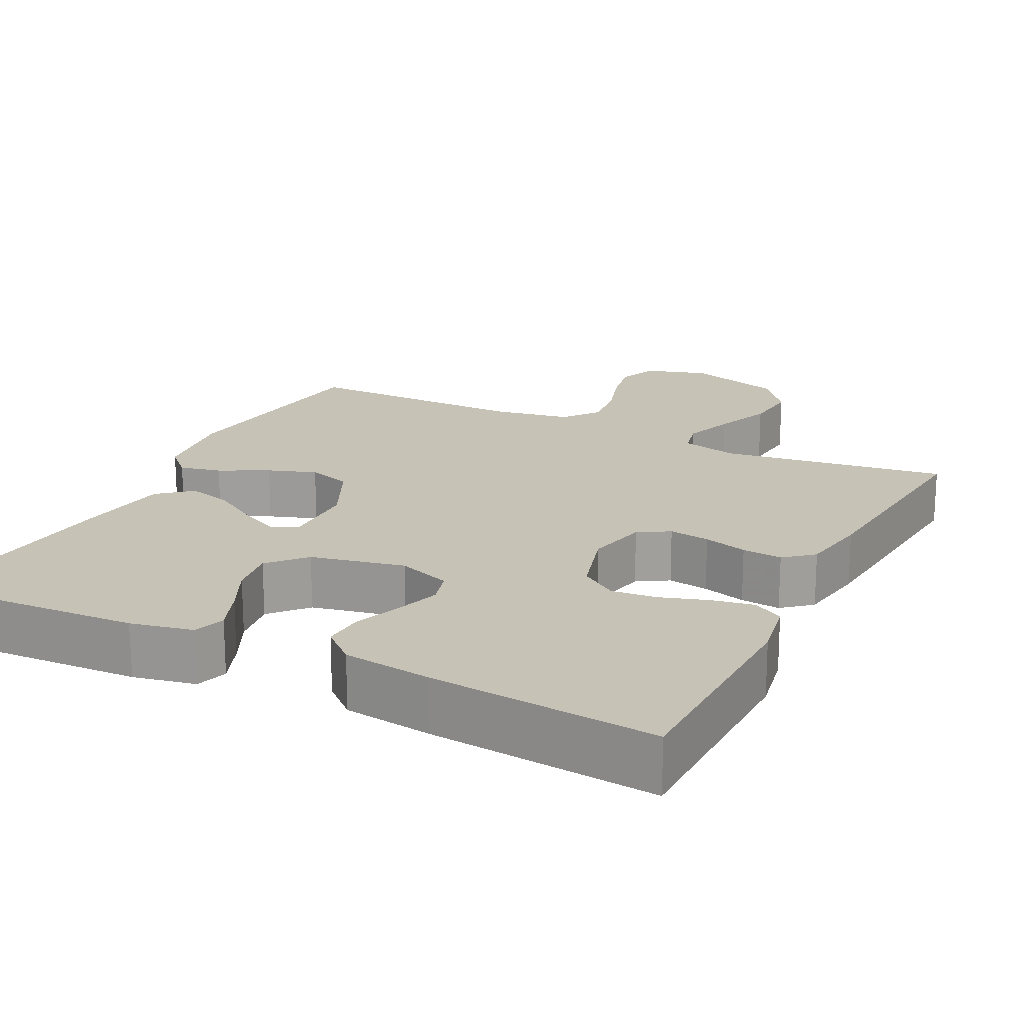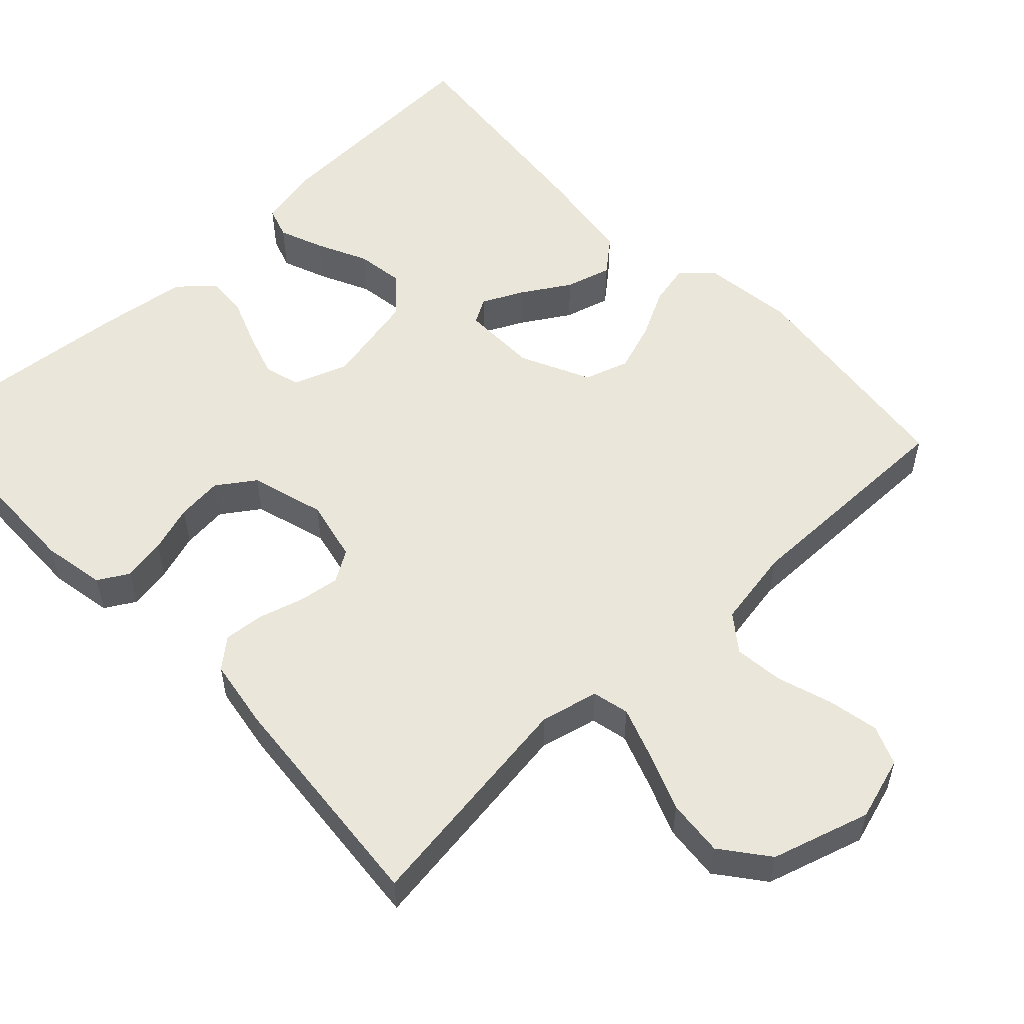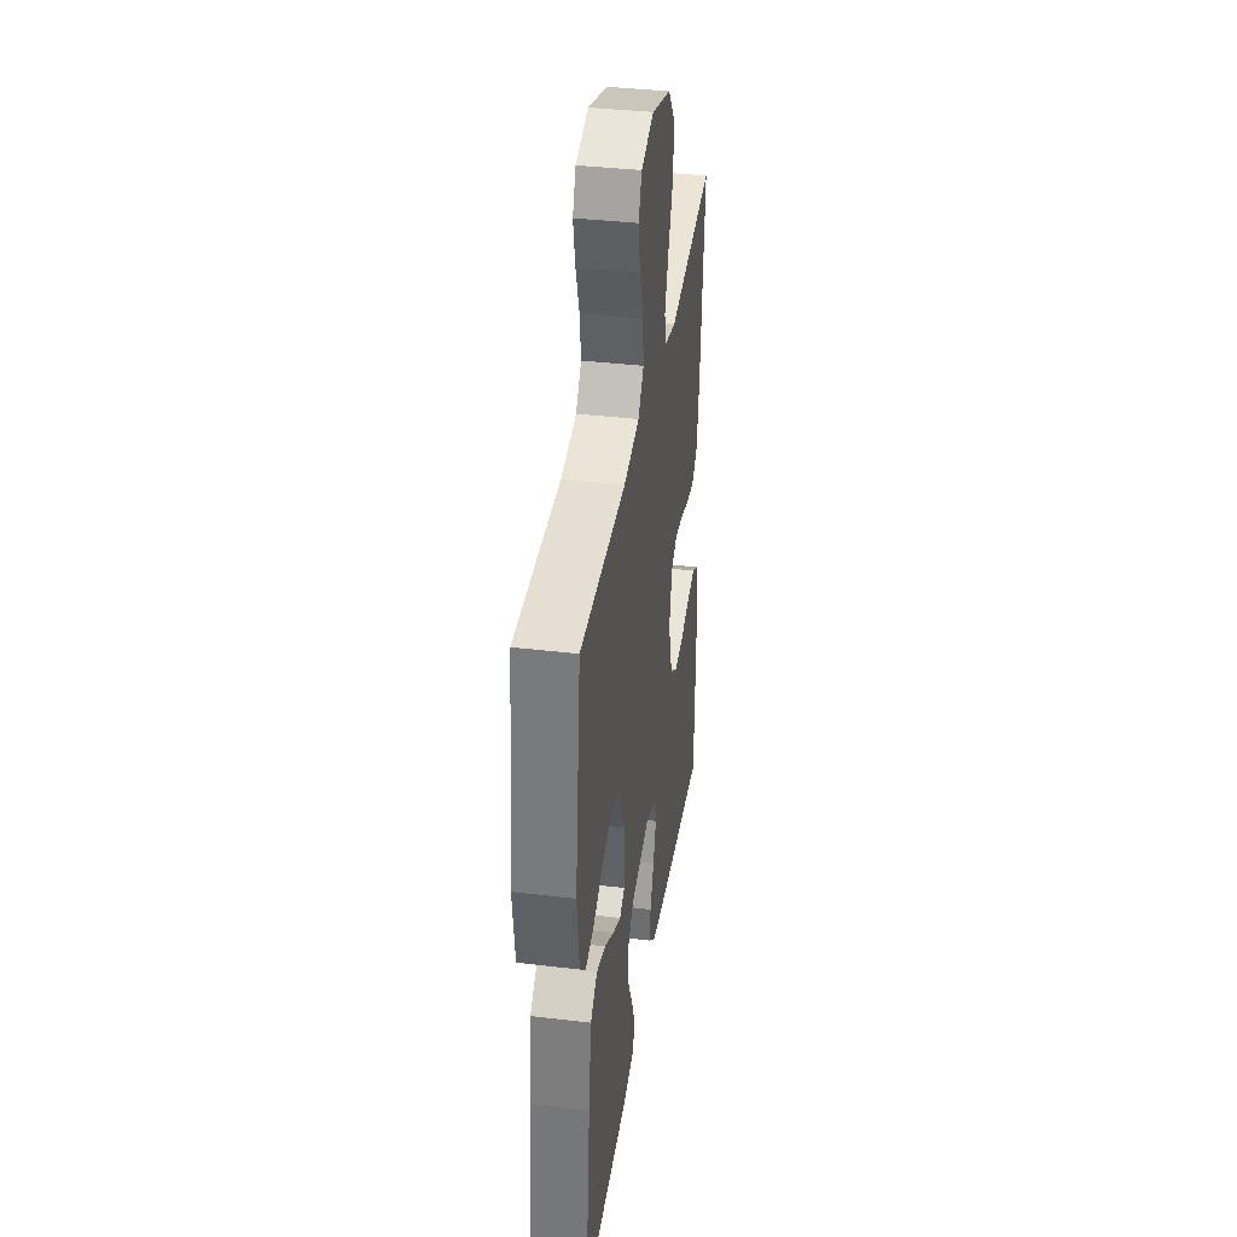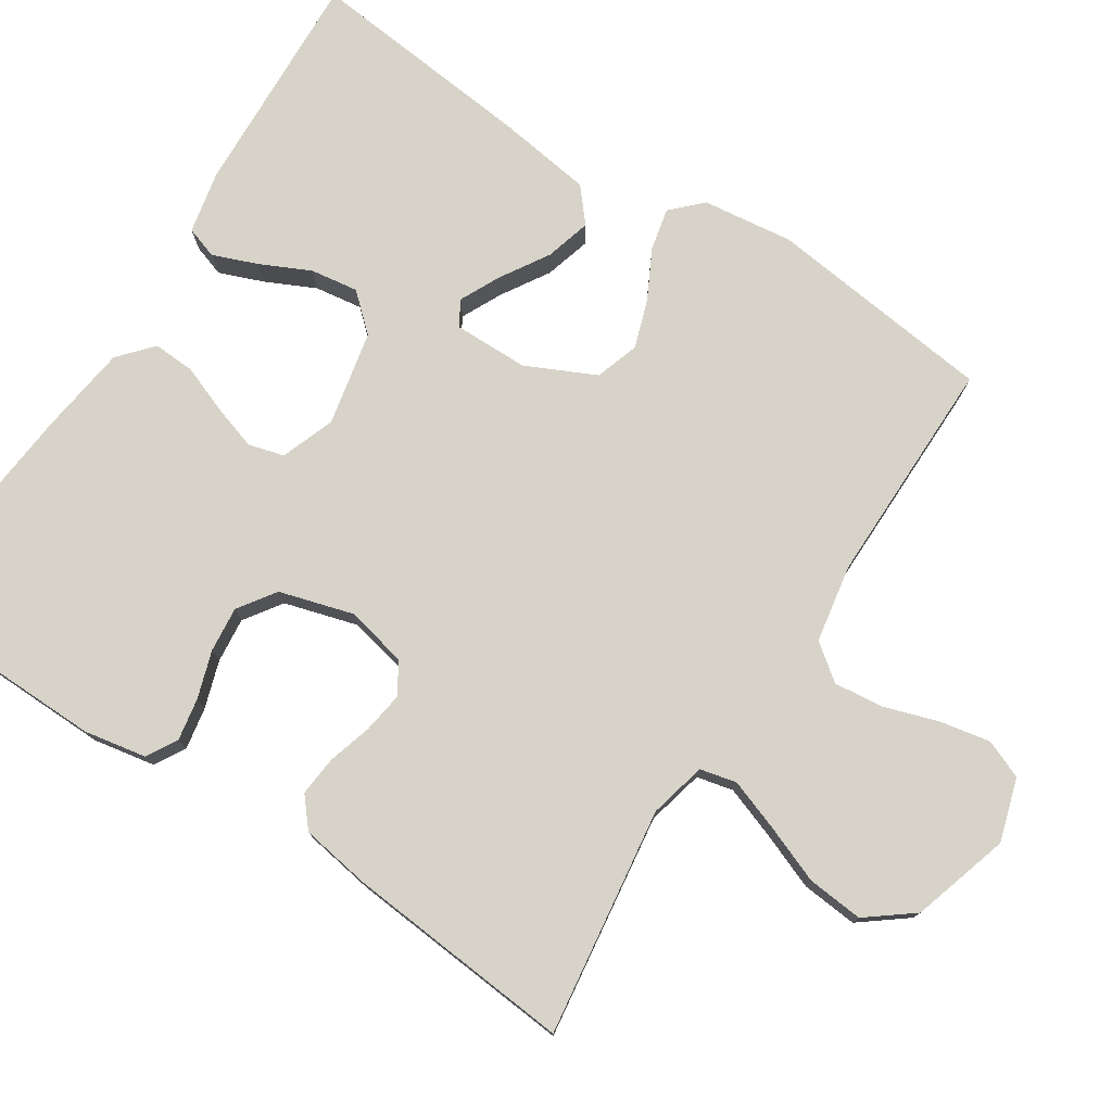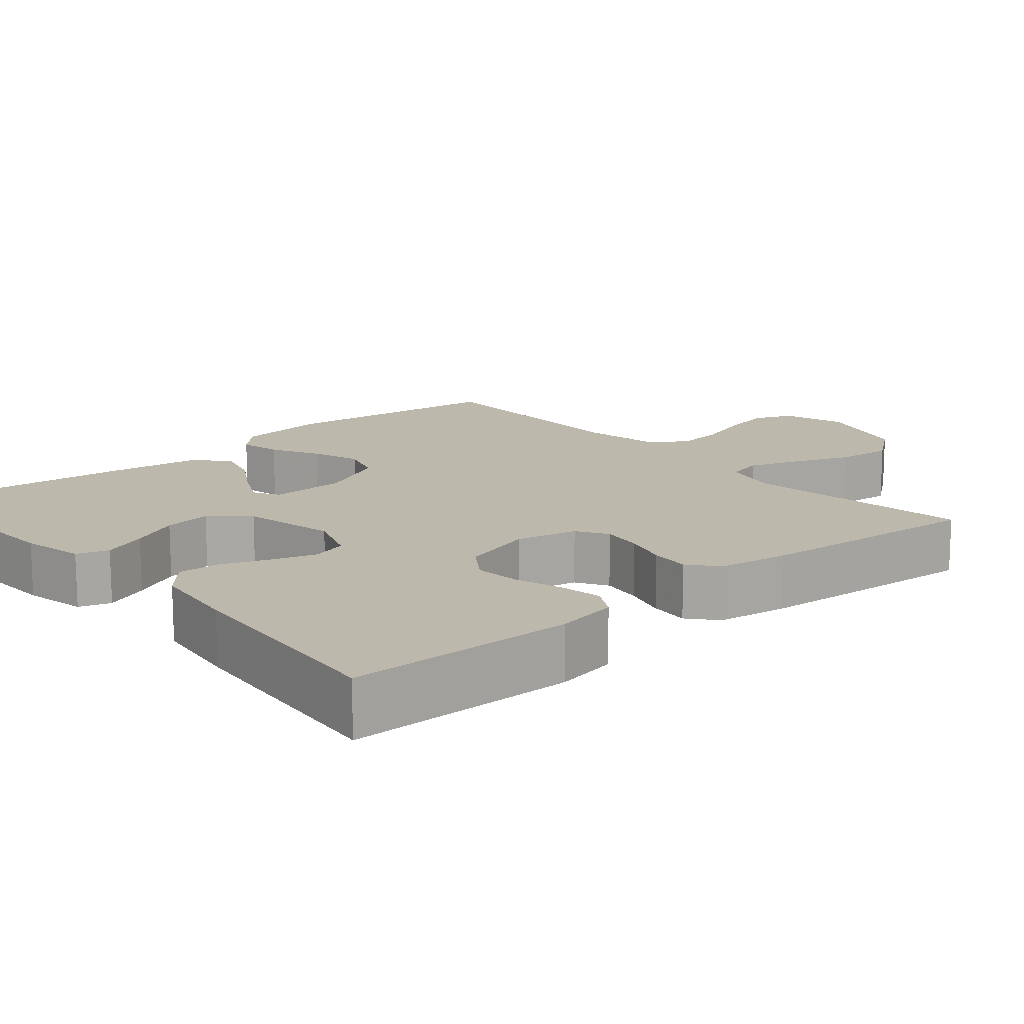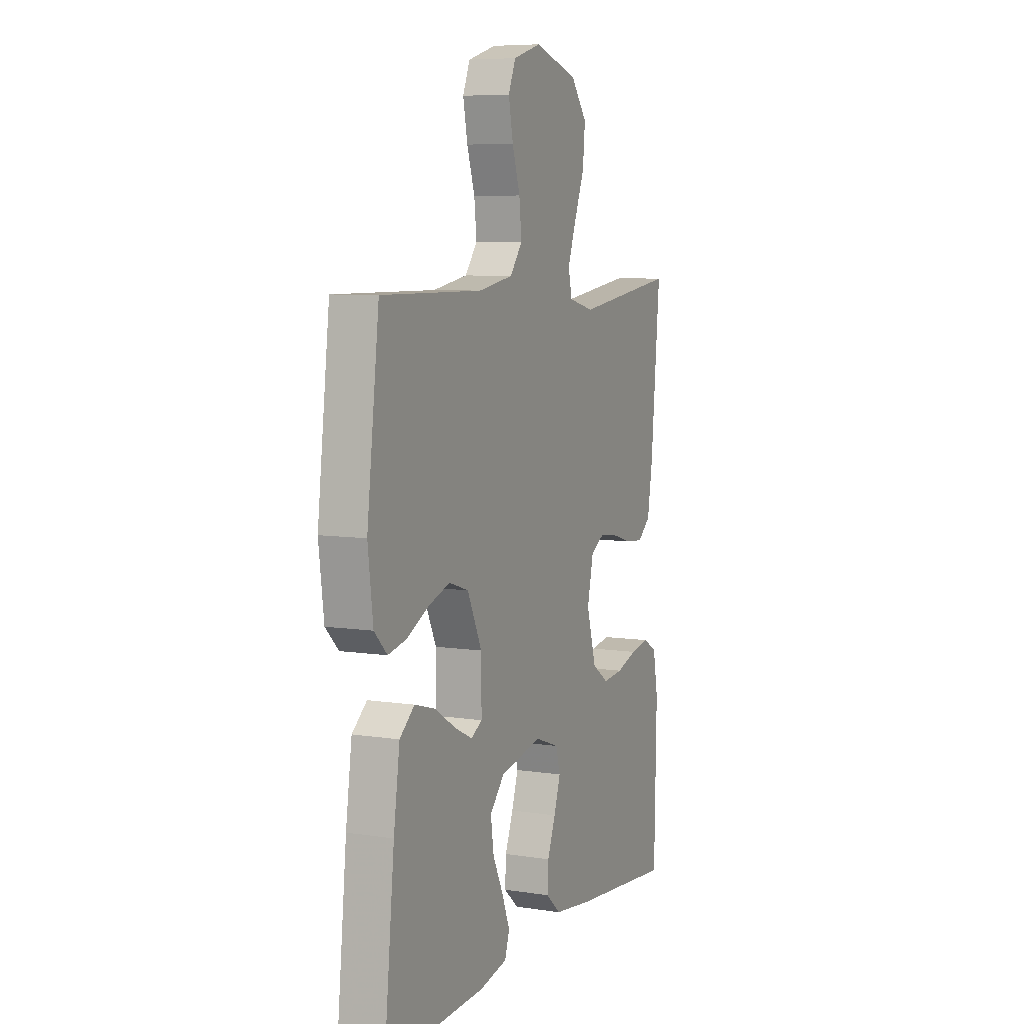
<metadata>
{"format":"obj","ext":"obj","renderer":"f3d","projection":"perspective","resolution":1024,"background":"white","views":[{"elev":19.2,"azim":-153.5,"up":"+Y"},{"elev":54.7,"azim":-43.5,"up":"+Y"},{"elev":37.6,"azim":98.7,"up":"+Z"},{"elev":76.8,"azim":-57.1,"up":"+Y"},{"elev":14.7,"azim":-130.9,"up":"+Y"},{"elev":7.2,"azim":114.0,"up":"+Z"}]}
</metadata>
<code>
v -0.5 0.07 -0.5
v -0.506 0.07 -0.2
v -0.491 0.07 -0.118
v -0.451 0.07 -0.095
v -0.395 0.07 -0.105
v -0.333 0.07 -0.125
v -0.273 0.07 -0.131
v -0.224 0.07 -0.097
v -0.196 0.07 0
v -0.214 0.07 0.081
v -0.255 0.07 0.106
v -0.309 0.07 0.098
v -0.367 0.07 0.081
v -0.42 0.07 0.076
v -0.458 0.07 0.108
v -0.473 0.07 0.2
v -0.5 0.07 0.5
v -0.2 0.07 0.459
v -0.125 0.07 0.477
v -0.114 0.07 0.525
v -0.138 0.07 0.592
v -0.168 0.07 0.668
v -0.175 0.07 0.742
v -0.128 0.07 0.803
v 0 0.07 0.842
v 0.083 0.07 0.817
v 0.104 0.07 0.766
v 0.091 0.07 0.699
v 0.068 0.07 0.628
v 0.061 0.07 0.563
v 0.097 0.07 0.516
v 0.2 0.07 0.498
v 0.5 0.07 0.5
v 0.536 0.07 0.2
v 0.521 0.07 0.081
v 0.483 0.07 0.043
v 0.428 0.07 0.055
v 0.364 0.07 0.088
v 0.3 0.07 0.11
v 0.242 0.07 0.091
v 0.199 0.07 0
v 0.198 0.07 -0.099
v 0.231 0.07 -0.118
v 0.284 0.07 -0.092
v 0.347 0.07 -0.053
v 0.407 0.07 -0.036
v 0.451 0.07 -0.073
v 0.469 0.07 -0.2
v 0.5 0.07 -0.5
v 0.2 0.07 -0.487
v 0.118 0.07 -0.47
v 0.104 0.07 -0.428
v 0.127 0.07 -0.369
v 0.158 0.07 -0.304
v 0.167 0.07 -0.241
v 0.124 0.07 -0.193
v 0 0.07 -0.167
v -0.071 0.07 -0.193
v -0.084 0.07 -0.24
v -0.065 0.07 -0.299
v -0.041 0.07 -0.361
v -0.038 0.07 -0.416
v -0.082 0.07 -0.455
v -0.2 0.07 -0.471
v -0.5 0 -0.5
v -0.506 0 -0.2
v -0.491 0 -0.118
v -0.451 0 -0.095
v -0.395 0 -0.105
v -0.333 0 -0.125
v -0.273 0 -0.131
v -0.224 0 -0.097
v -0.196 0 0
v -0.214 0 0.081
v -0.255 0 0.106
v -0.309 0 0.098
v -0.367 0 0.081
v -0.42 0 0.076
v -0.458 0 0.108
v -0.473 0 0.2
v -0.5 0 0.5
v -0.2 0 0.459
v -0.125 0 0.477
v -0.114 0 0.525
v -0.138 0 0.592
v -0.168 0 0.668
v -0.175 0 0.742
v -0.128 0 0.803
v 0 0 0.842
v 0.083 0 0.817
v 0.104 0 0.766
v 0.091 0 0.699
v 0.068 0 0.628
v 0.061 0 0.563
v 0.097 0 0.516
v 0.2 0 0.498
v 0.5 0 0.5
v 0.536 0 0.2
v 0.521 0 0.081
v 0.483 0 0.043
v 0.428 0 0.055
v 0.364 0 0.088
v 0.3 0 0.11
v 0.242 0 0.091
v 0.199 0 0
v 0.198 0 -0.099
v 0.231 0 -0.118
v 0.284 0 -0.092
v 0.347 0 -0.053
v 0.407 0 -0.036
v 0.451 0 -0.073
v 0.469 0 -0.2
v 0.5 0 -0.5
v 0.2 0 -0.487
v 0.118 0 -0.47
v 0.104 0 -0.428
v 0.127 0 -0.369
v 0.158 0 -0.304
v 0.167 0 -0.241
v 0.124 0 -0.193
v 0 0 -0.167
v -0.071 0 -0.193
v -0.084 0 -0.24
v -0.065 0 -0.299
v -0.041 0 -0.361
v -0.038 0 -0.416
v -0.082 0 -0.455
v -0.2 0 -0.471
f 4 5 6
f 3 4 6
f 2 3 6
f 1 2 6
f 64 1 6
f 63 64 6
f 62 63 6
f 61 62 6
f 60 61 6
f 59 60 6 7
f 58 59 7 8
f 57 58 8 9
f 56 57 9 10
f 52 53 54
f 51 52 54
f 50 51 54
f 49 50 54
f 48 49 54
f 47 48 54
f 46 47 54
f 45 46 54
f 44 45 54
f 43 44 54 55
f 42 43 55 56
f 36 37 38
f 35 36 38
f 34 35 38
f 33 34 38
f 32 33 38
f 31 32 38 39
f 30 31 39 40
f 27 28 29
f 26 27 29
f 25 26 29
f 24 25 29
f 23 24 29
f 22 23 29
f 21 22 29
f 20 21 29 30
f 30 40 41
f 20 30 41
f 19 20 41
f 16 17 18
f 15 16 18
f 14 15 18
f 13 14 18
f 12 13 18
f 11 12 18 19
f 42 56 10
f 41 42 10
f 19 41 10
f 10 11 19
f 70 69 68
f 70 68 67
f 70 67 66
f 70 66 65
f 70 65 128
f 70 128 127
f 70 127 126
f 70 126 125
f 70 125 124
f 71 70 124 123
f 72 71 123 122
f 73 72 122 121
f 74 73 121 120
f 118 117 116
f 118 116 115
f 118 115 114
f 118 114 113
f 118 113 112
f 118 112 111
f 118 111 110
f 118 110 109
f 118 109 108
f 119 118 108 107
f 120 119 107 106
f 102 101 100
f 102 100 99
f 102 99 98
f 102 98 97
f 102 97 96
f 103 102 96 95
f 104 103 95 94
f 93 92 91
f 93 91 90
f 93 90 89
f 93 89 88
f 93 88 87
f 93 87 86
f 93 86 85
f 94 93 85 84
f 105 104 94
f 105 94 84
f 105 84 83
f 82 81 80
f 82 80 79
f 82 79 78
f 82 78 77
f 82 77 76
f 83 82 76 75
f 74 120 106
f 74 106 105
f 74 105 83
f 83 75 74
f 1 65 66 2
f 2 66 67 3
f 3 67 68 4
f 4 68 69 5
f 5 69 70 6
f 6 70 71 7
f 7 71 72 8
f 8 72 73 9
f 9 73 74 10
f 10 74 75 11
f 11 75 76 12
f 12 76 77 13
f 13 77 78 14
f 14 78 79 15
f 15 79 80 16
f 16 80 81 17
f 17 81 82 18
f 18 82 83 19
f 19 83 84 20
f 20 84 85 21
f 21 85 86 22
f 22 86 87 23
f 23 87 88 24
f 24 88 89 25
f 25 89 90 26
f 26 90 91 27
f 27 91 92 28
f 28 92 93 29
f 29 93 94 30
f 30 94 95 31
f 31 95 96 32
f 32 96 97 33
f 33 97 98 34
f 34 98 99 35
f 35 99 100 36
f 36 100 101 37
f 37 101 102 38
f 38 102 103 39
f 39 103 104 40
f 40 104 105 41
f 41 105 106 42
f 42 106 107 43
f 43 107 108 44
f 44 108 109 45
f 45 109 110 46
f 46 110 111 47
f 47 111 112 48
f 48 112 113 49
f 49 113 114 50
f 50 114 115 51
f 51 115 116 52
f 52 116 117 53
f 53 117 118 54
f 54 118 119 55
f 55 119 120 56
f 56 120 121 57
f 57 121 122 58
f 58 122 123 59
f 59 123 124 60
f 60 124 125 61
f 61 125 126 62
f 62 126 127 63
f 63 127 128 64
f 64 128 65 1

</code>
